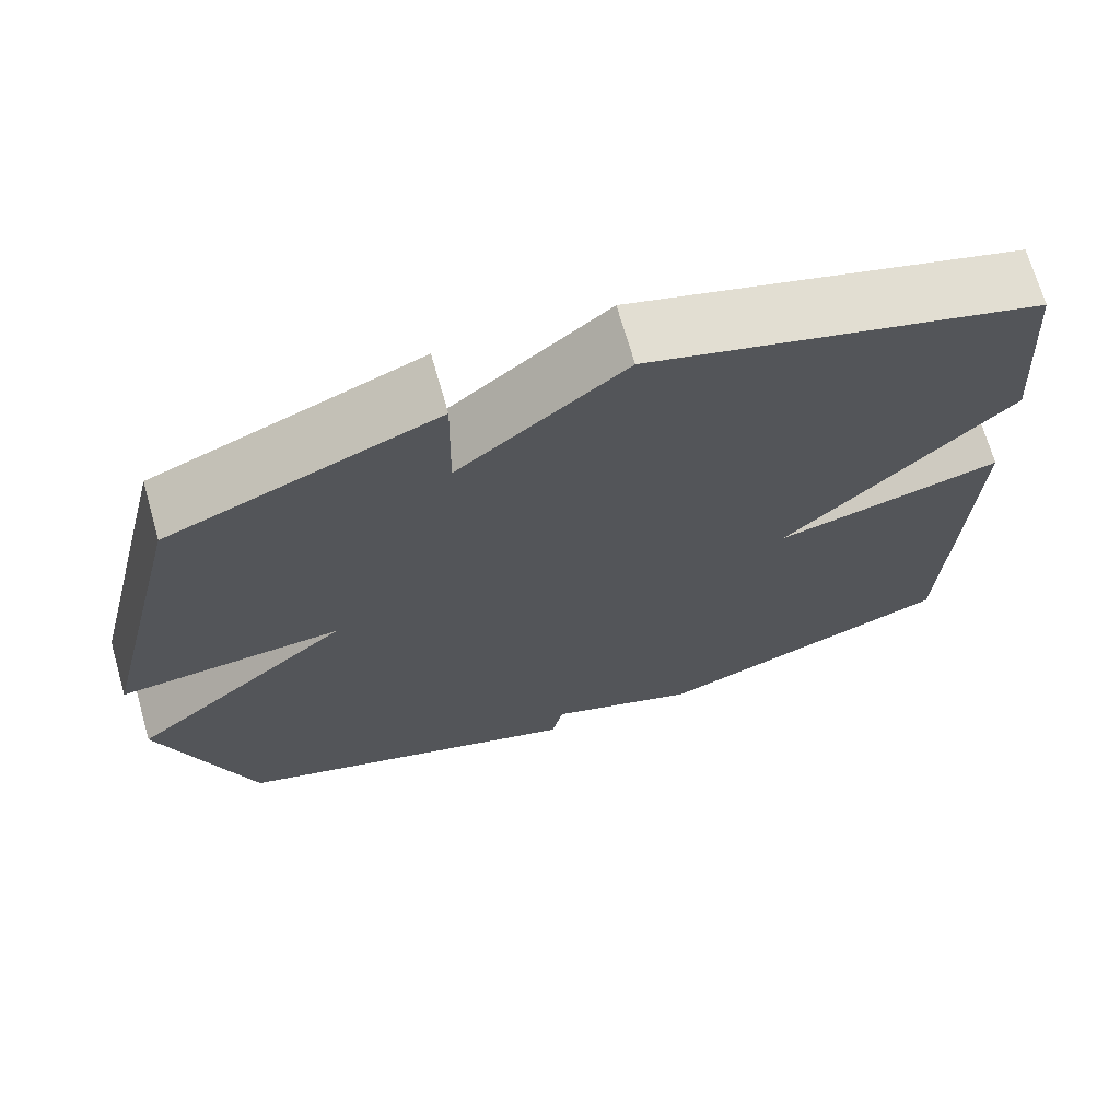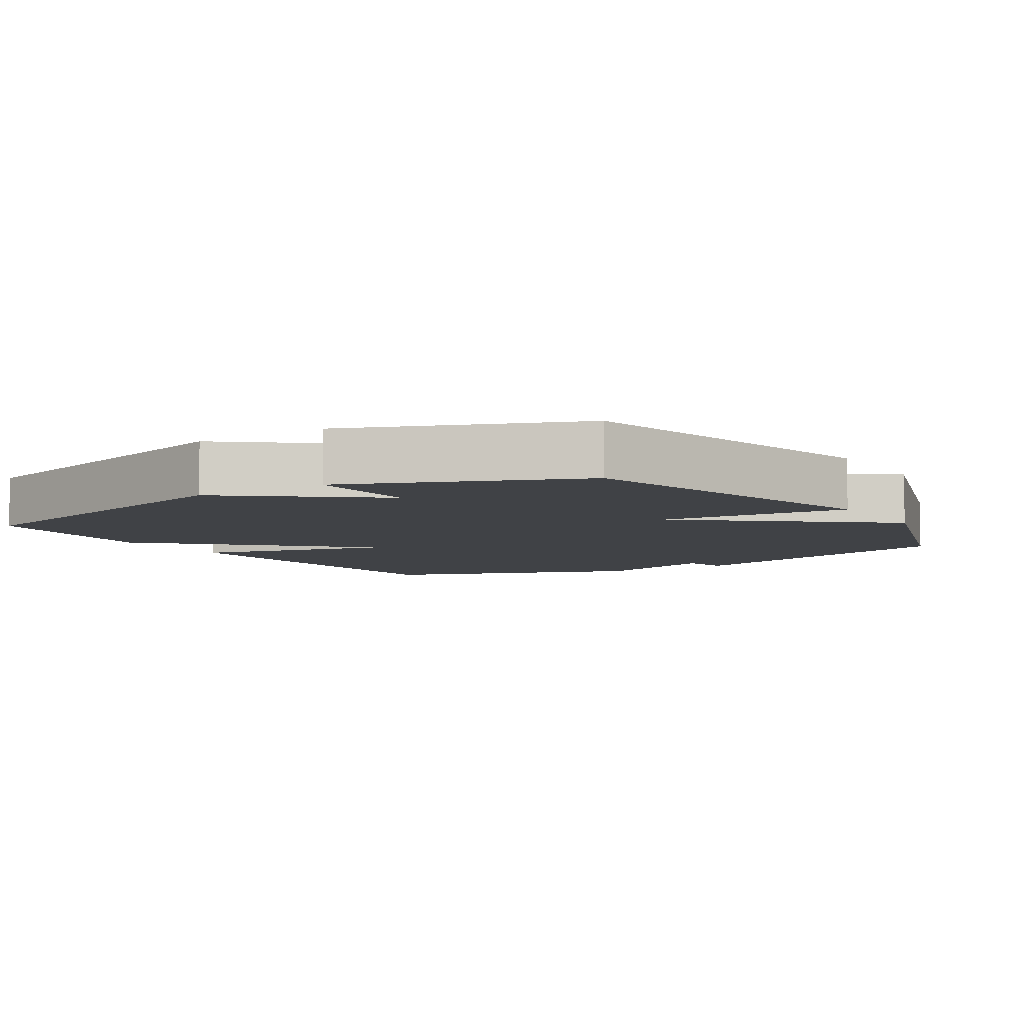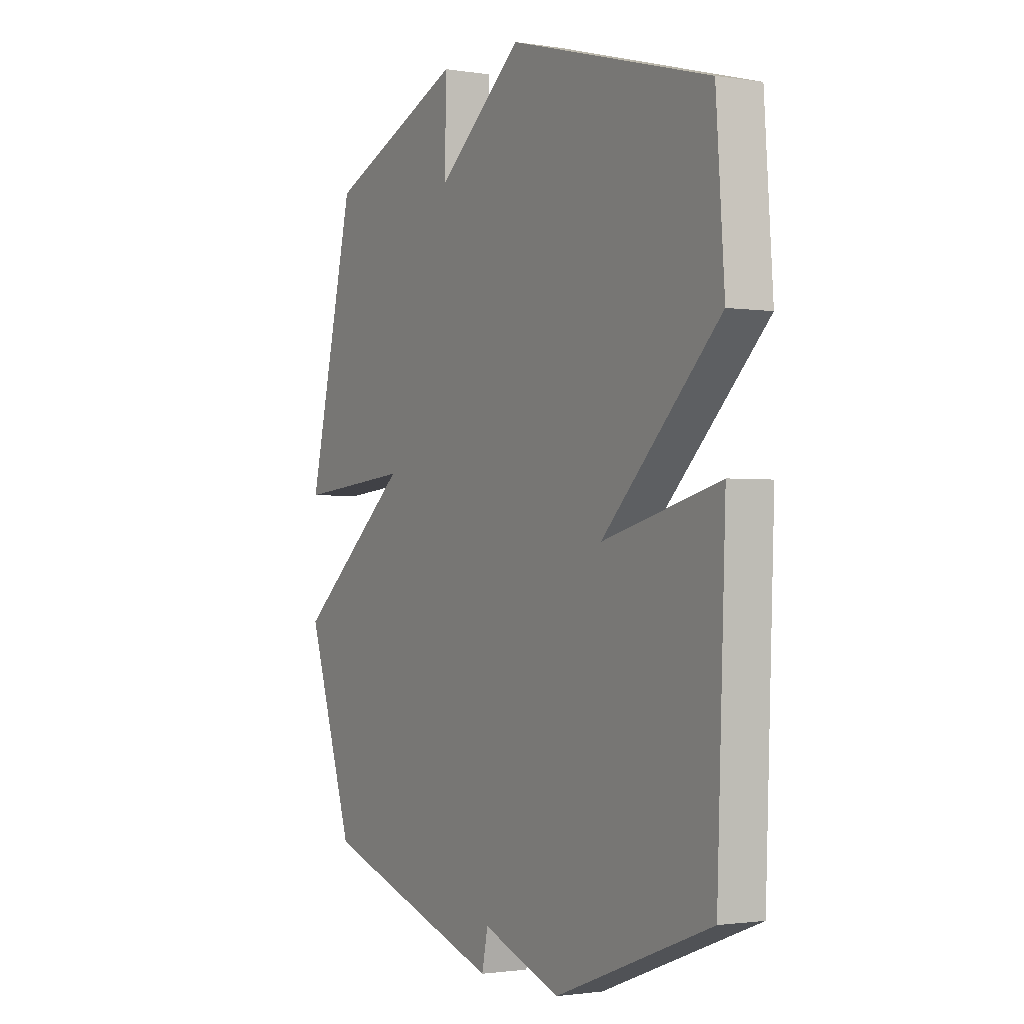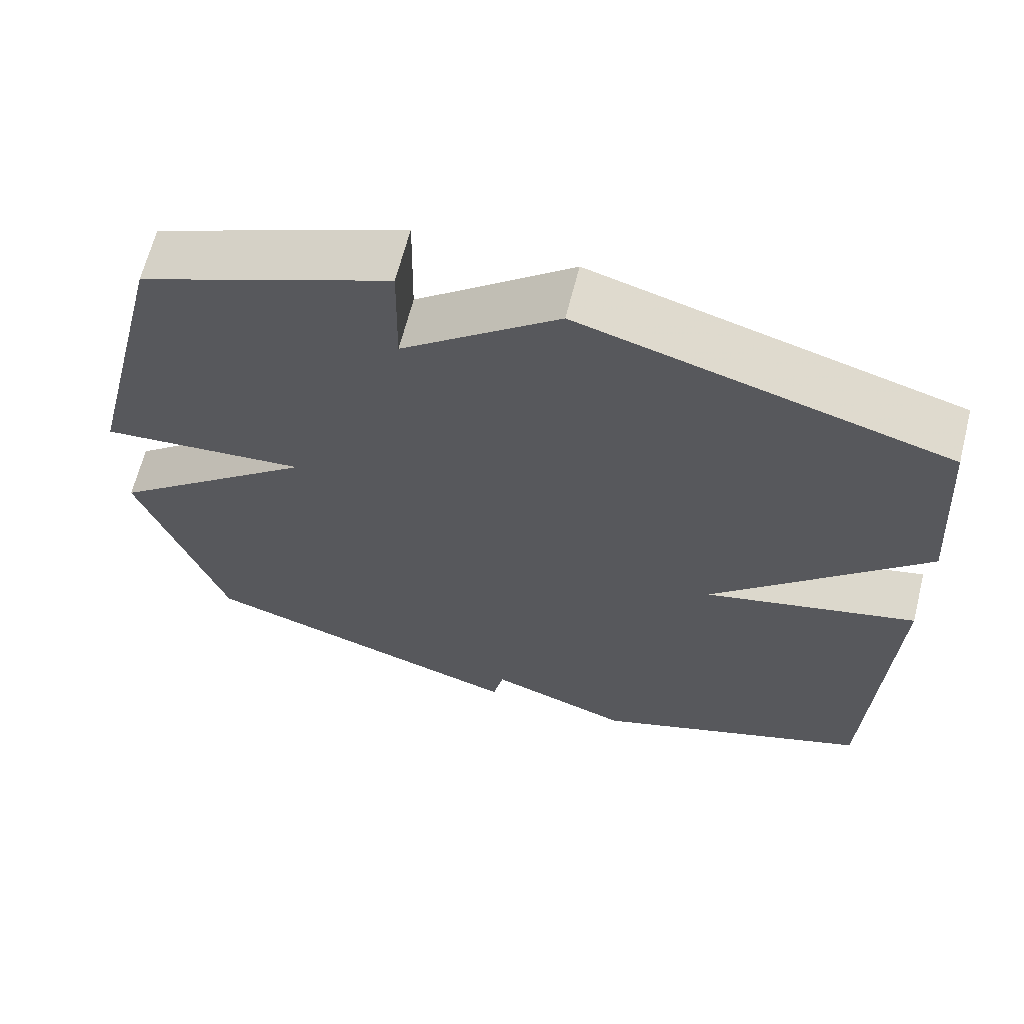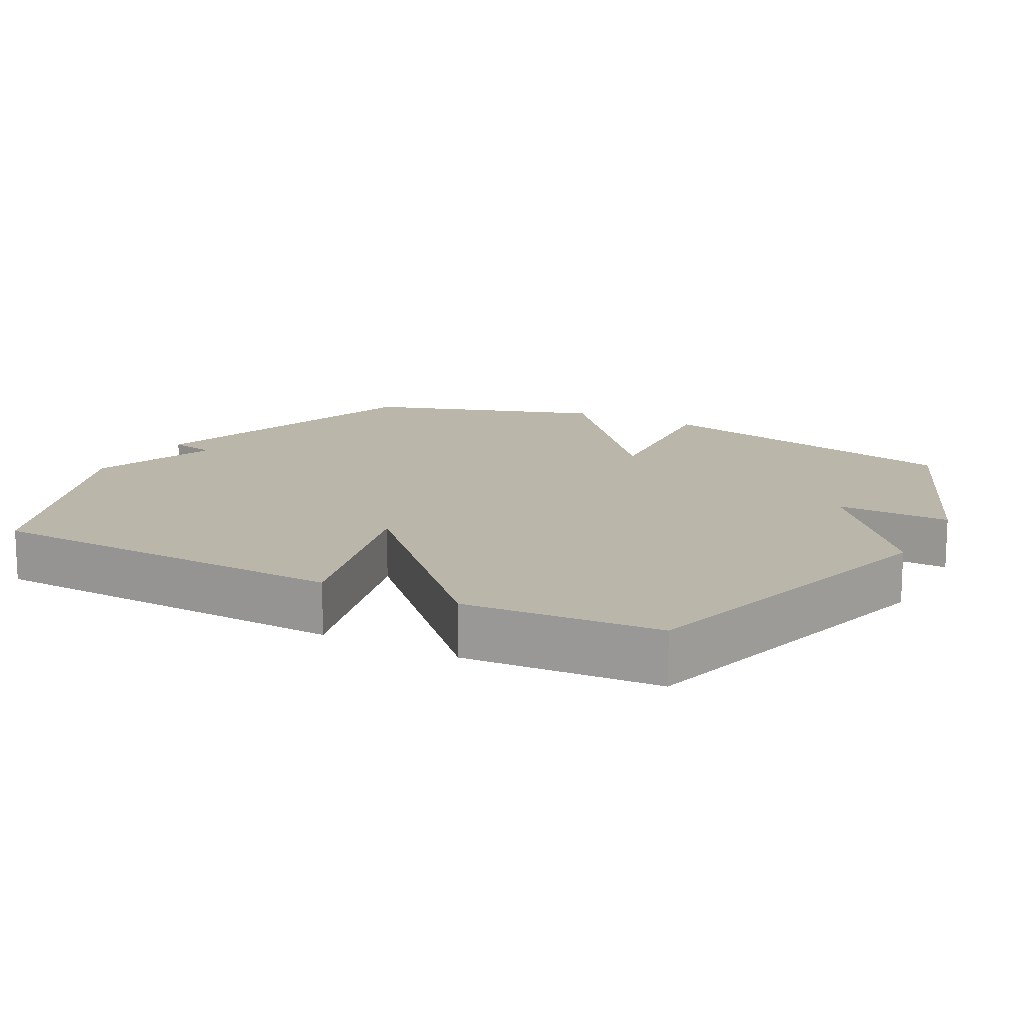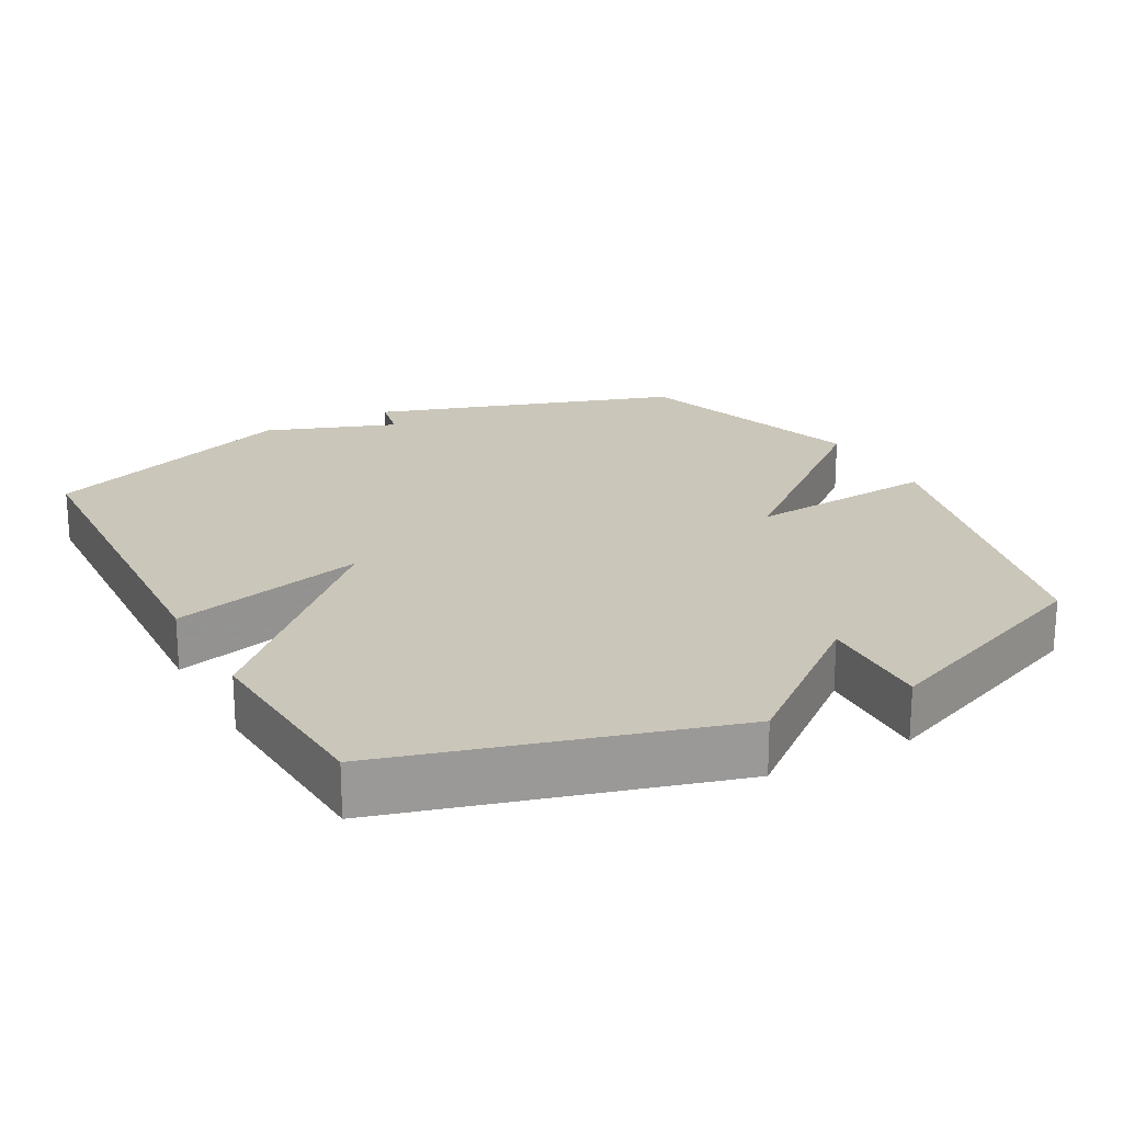
<metadata>
{"format":"obj","ext":"obj","renderer":"f3d","projection":"perspective","resolution":1024,"background":"white","views":[{"elev":70.2,"azim":164.0,"up":"+Z"},{"elev":-6.5,"azim":32.6,"up":"+Y"},{"elev":-1.5,"azim":-119.7,"up":"+Z"},{"elev":65.3,"azim":-165.8,"up":"+Z"},{"elev":14.1,"azim":-61.9,"up":"+Y"},{"elev":21.2,"azim":-28.2,"up":"+Y"}]}
</metadata>
<code>
v -0.5 0.07 0.5
v -0.025 0.07 0.633
v 0.178 0.07 0.47
v 0.175 0.07 0.633
v 0.5 0.07 0.5
v 0.612 0.07 0.036
v 0.341 0.07 0.06
v 0.612 0.07 -0.164
v 0.5 0.07 -0.5
v 0.067 0.07 -0.639
v 0.053 0.07 -0.572
v -0.133 0.07 -0.639
v -0.5 0.07 -0.5
v -0.52 0.07 0.023
v -0.243 0.07 -0.048
v -0.52 0.07 0.223
v -0.5 0 0.5
v -0.025 0 0.633
v 0.178 0 0.47
v 0.175 0 0.633
v 0.5 0 0.5
v 0.612 0 0.036
v 0.341 0 0.06
v 0.612 0 -0.164
v 0.5 0 -0.5
v 0.067 0 -0.639
v 0.053 0 -0.572
v -0.133 0 -0.639
v -0.5 0 -0.5
v -0.52 0 0.023
v -0.243 0 -0.048
v -0.52 0 0.223
f 1 2 3
f 16 1 3
f 15 16 3
f 13 14 15
f 12 13 15
f 11 12 15
f 11 15 3
f 9 10 11
f 8 9 11
f 7 8 11
f 7 11 3
f 5 6 7
f 4 5 7
f 3 4 7
f 19 18 17
f 19 17 32
f 19 32 31
f 31 30 29
f 31 29 28
f 31 28 27
f 19 31 27
f 27 26 25
f 27 25 24
f 27 24 23
f 19 27 23
f 23 22 21
f 23 21 20
f 23 20 19
f 1 17 18 2
f 2 18 19 3
f 3 19 20 4
f 4 20 21 5
f 5 21 22 6
f 6 22 23 7
f 7 23 24 8
f 8 24 25 9
f 9 25 26 10
f 10 26 27 11
f 11 27 28 12
f 12 28 29 13
f 13 29 30 14
f 14 30 31 15
f 15 31 32 16
f 16 32 17 1

</code>
